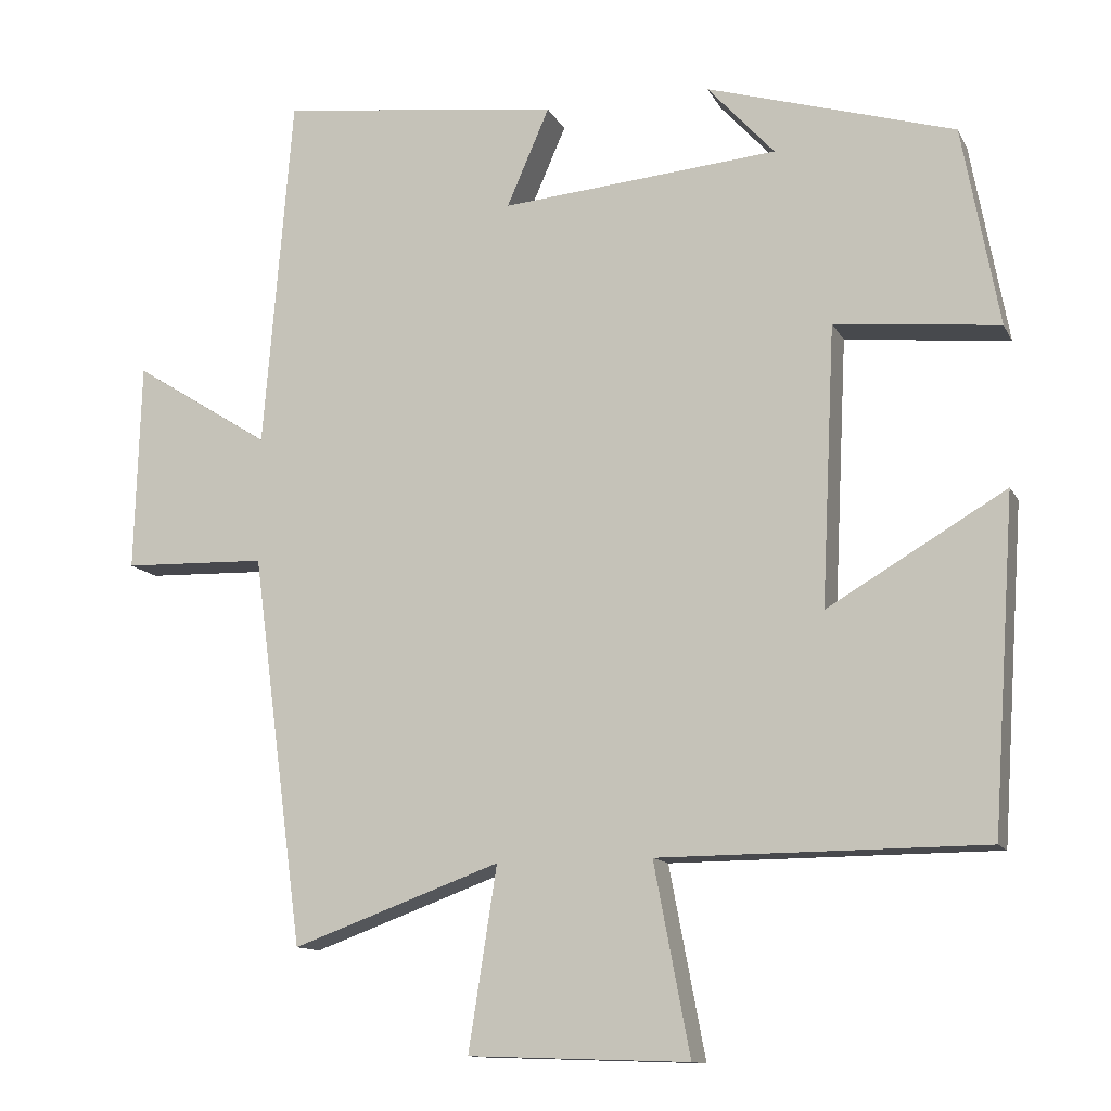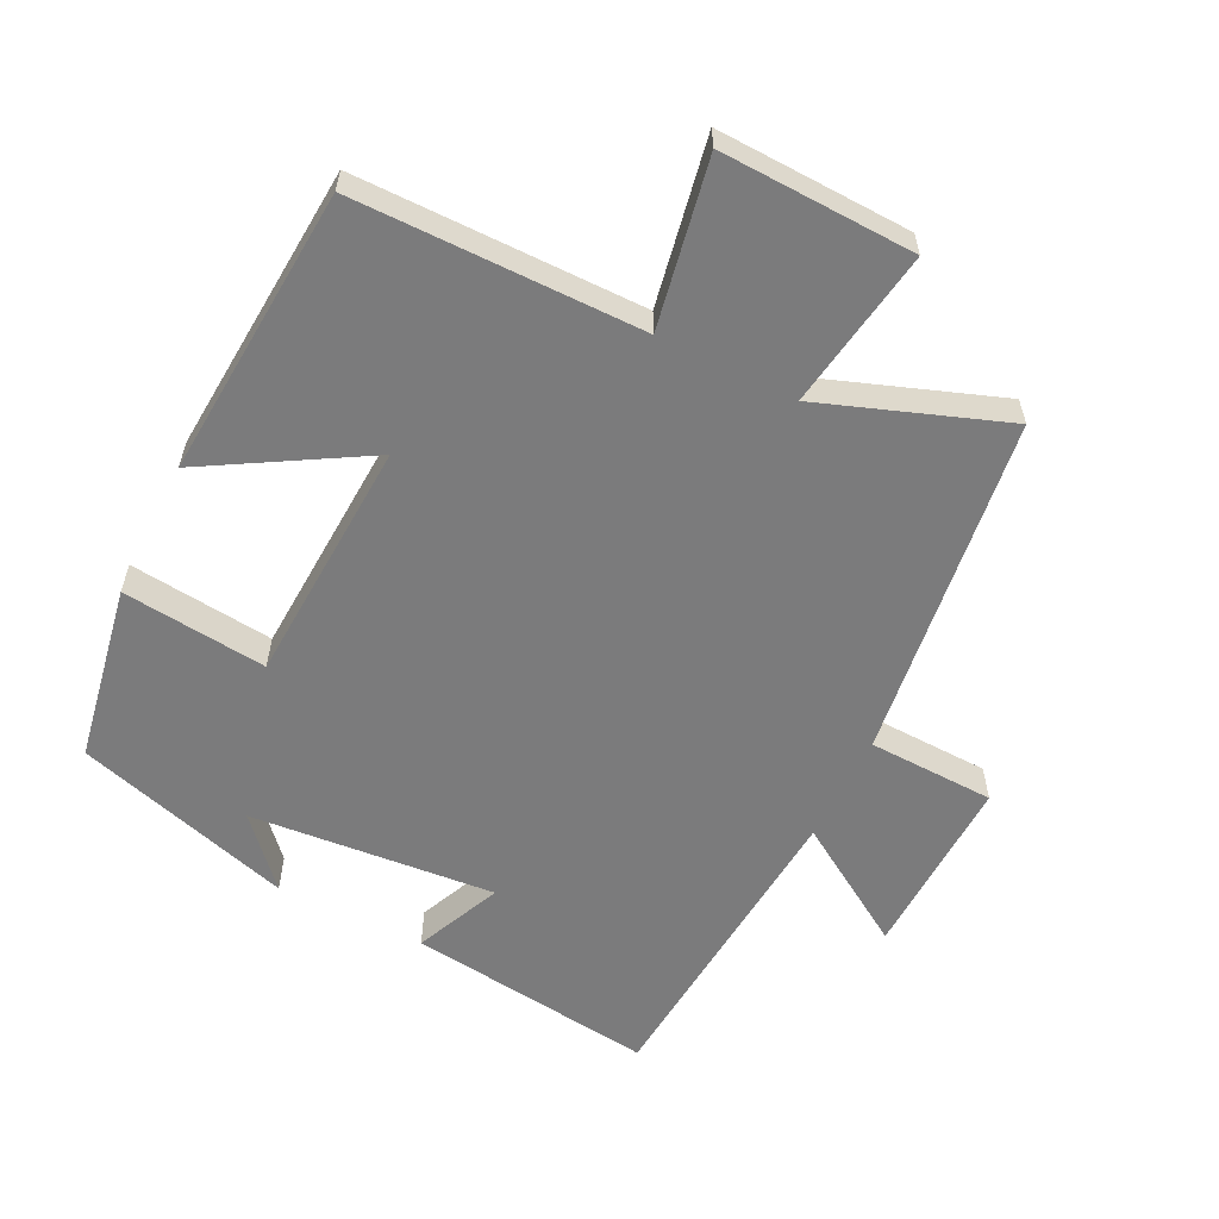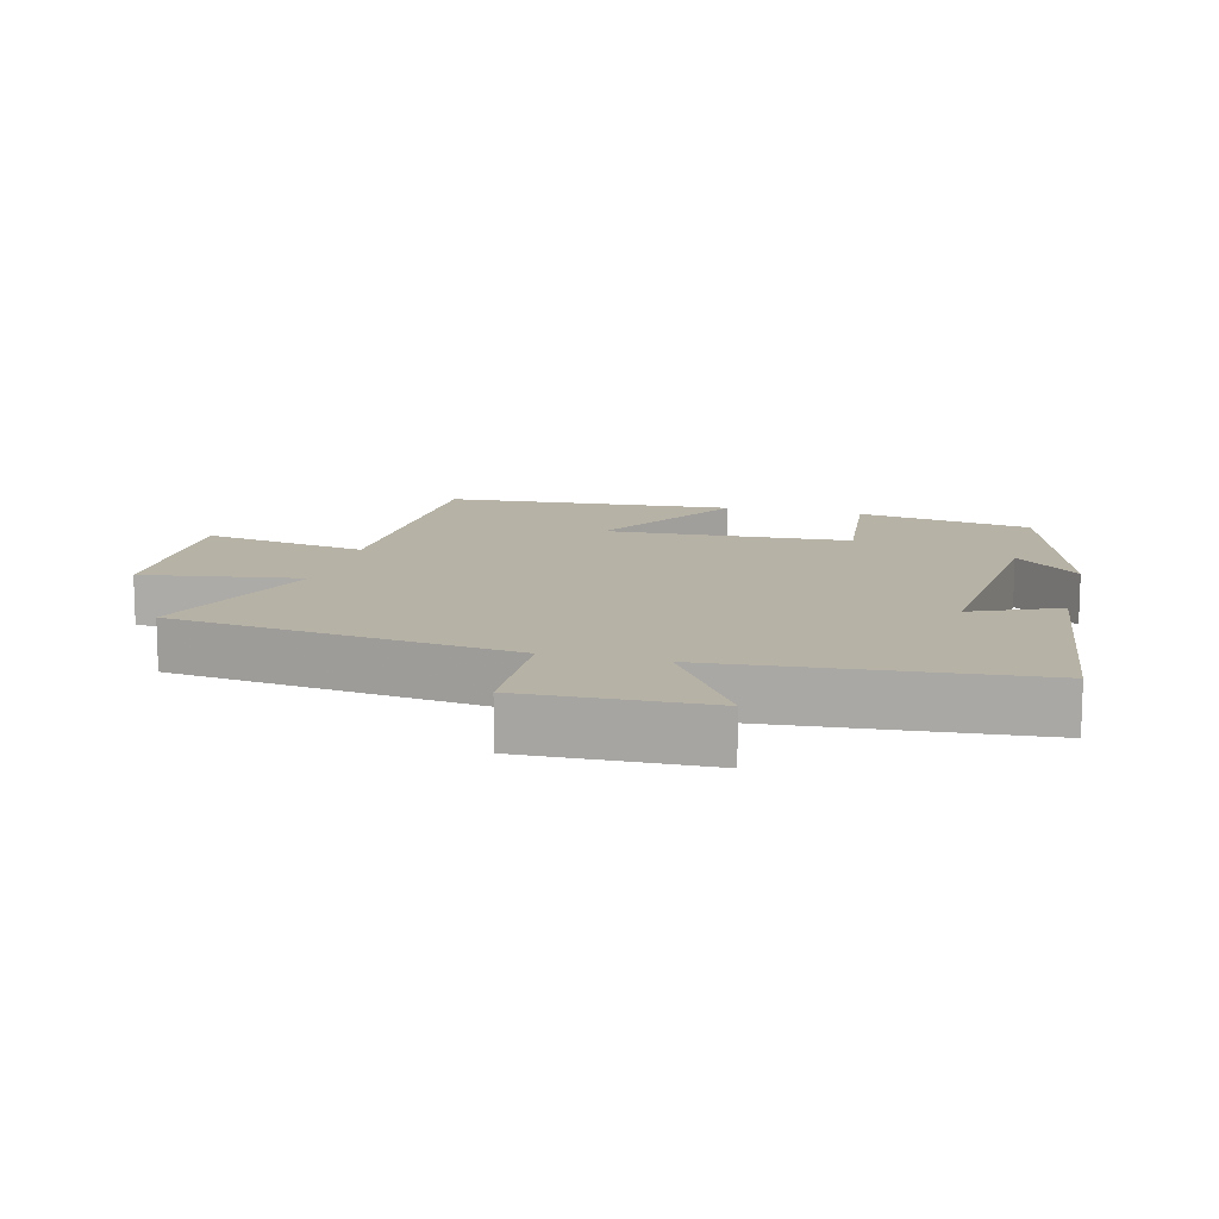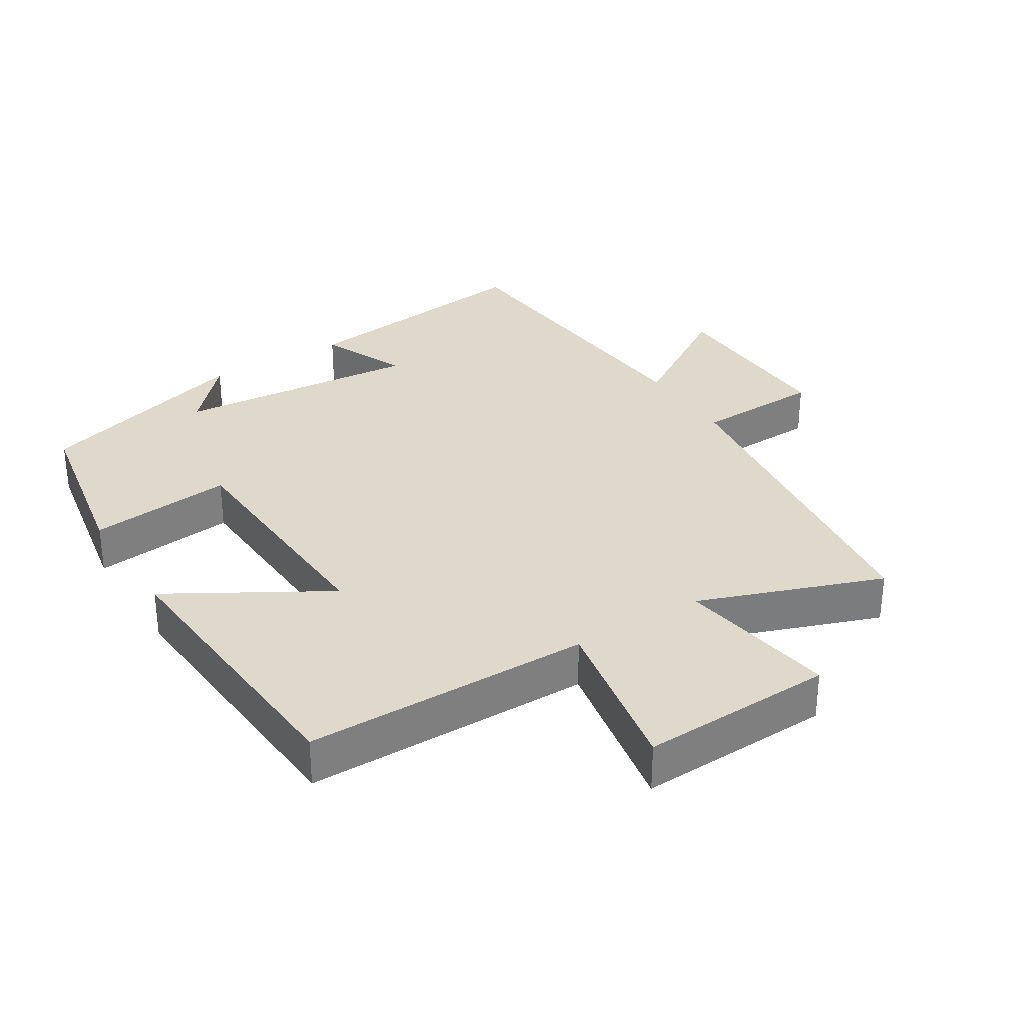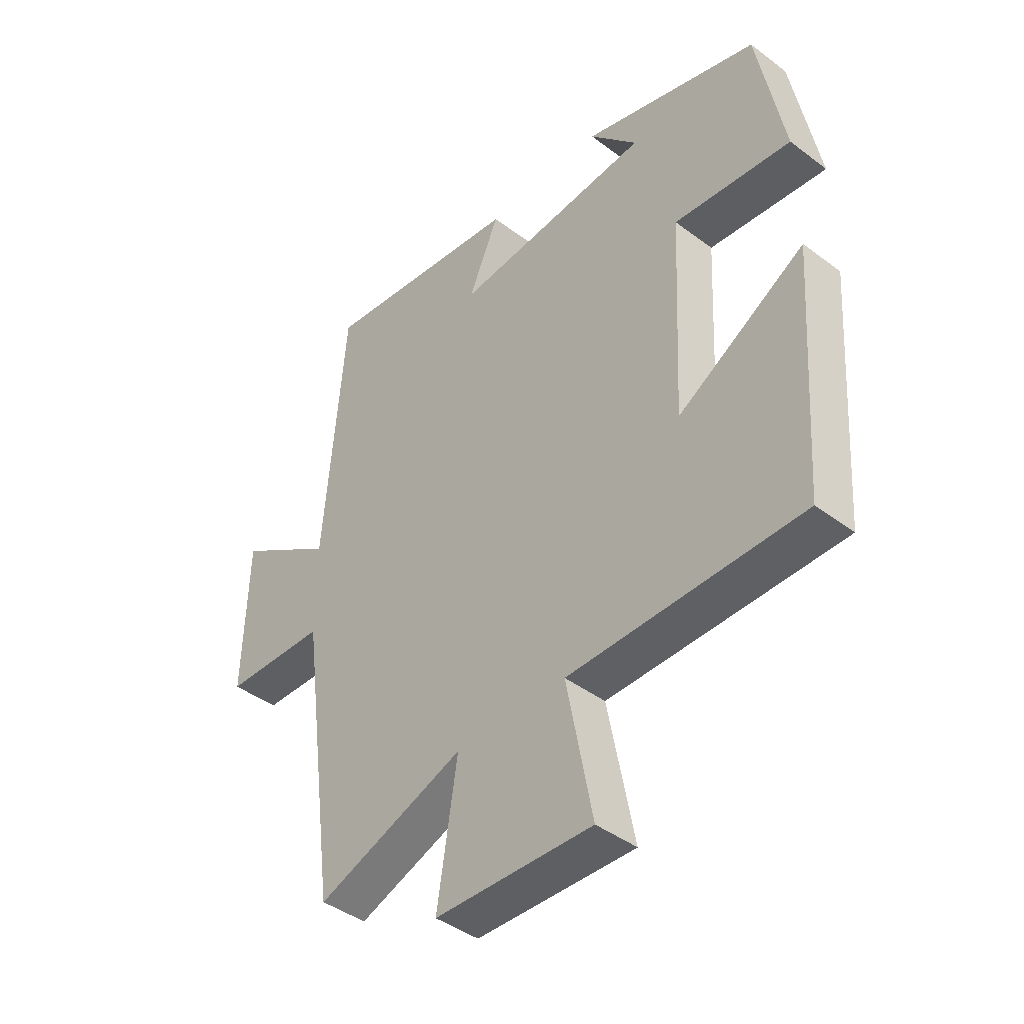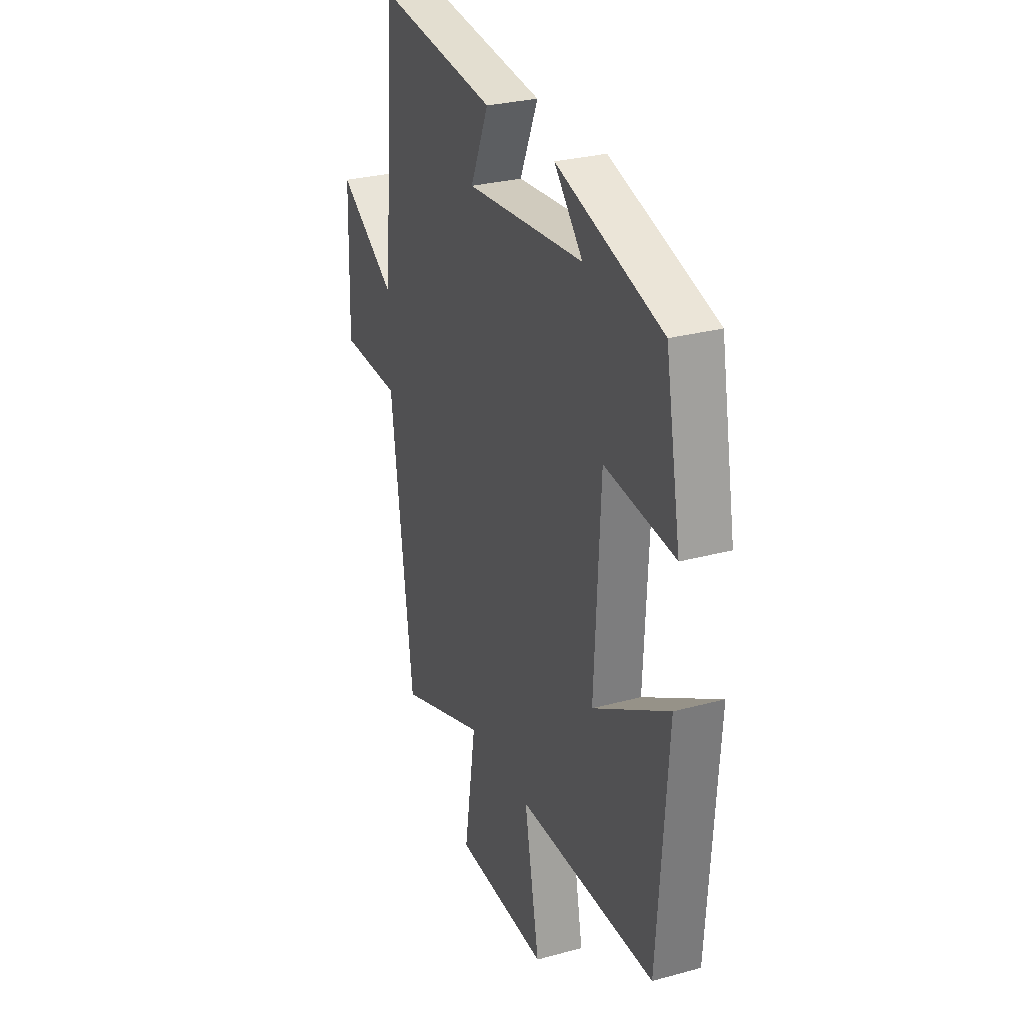
<metadata>
{"format":"obj","ext":"obj","renderer":"f3d","projection":"perspective","resolution":1024,"background":"white","views":[{"elev":-12.4,"azim":18.5,"up":"+Z"},{"elev":-58.5,"azim":153.5,"up":"+Y"},{"elev":12.5,"azim":-75.6,"up":"+Y"},{"elev":31.7,"azim":148.0,"up":"+Y"},{"elev":-42.6,"azim":48.1,"up":"+Z"},{"elev":28.6,"azim":67.8,"up":"+Z"}]}
</metadata>
<code>
v 0.452 0.07 0.403
v 0.5 0.07 0.141
v 0.285 0.07 0.164
v 0.267 0.07 -0.202
v 0.5 0.07 -0.065
v 0.47 0.07 -0.498
v 0.044 0.07 -0.5
v 0.091 0.07 -0.748
v -0.197 0.07 -0.738
v -0.16 0.07 -0.5
v -0.432 0.07 -0.599
v -0.5 0.07 -0.087
v -0.688 0.07 -0.081
v -0.68 0.07 0.193
v -0.5 0.07 0.079
v -0.462 0.07 0.546
v -0.093 0.07 0.5
v -0.149 0.07 0.371
v 0.215 0.07 0.403
v 0.127 0.07 0.5
v 0.452 0 0.403
v 0.5 0 0.141
v 0.285 0 0.164
v 0.267 0 -0.202
v 0.5 0 -0.065
v 0.47 0 -0.498
v 0.044 0 -0.5
v 0.091 0 -0.748
v -0.197 0 -0.738
v -0.16 0 -0.5
v -0.432 0 -0.599
v -0.5 0 -0.087
v -0.688 0 -0.081
v -0.68 0 0.193
v -0.5 0 0.079
v -0.462 0 0.546
v -0.093 0 0.5
v -0.149 0 0.371
v 0.215 0 0.403
v 0.127 0 0.5
f 19 20 1 2
f 18 19 2 3
f 15 16 17 18
f 15 18 3 4
f 12 13 14 15
f 10 11 12 15
f 10 15 4
f 7 8 9 10
f 6 7 10
f 4 5 6 10
f 22 21 40 39
f 23 22 39 38
f 38 37 36 35
f 24 23 38 35
f 35 34 33 32
f 35 32 31 30
f 24 35 30
f 30 29 28 27
f 30 27 26
f 30 26 25 24
f 1 21 22 2
f 2 22 23 3
f 3 23 24 4
f 4 24 25 5
f 5 25 26 6
f 6 26 27 7
f 7 27 28 8
f 8 28 29 9
f 9 29 30 10
f 10 30 31 11
f 11 31 32 12
f 12 32 33 13
f 13 33 34 14
f 14 34 35 15
f 15 35 36 16
f 16 36 37 17
f 17 37 38 18
f 18 38 39 19
f 19 39 40 20
f 20 40 21 1

</code>
